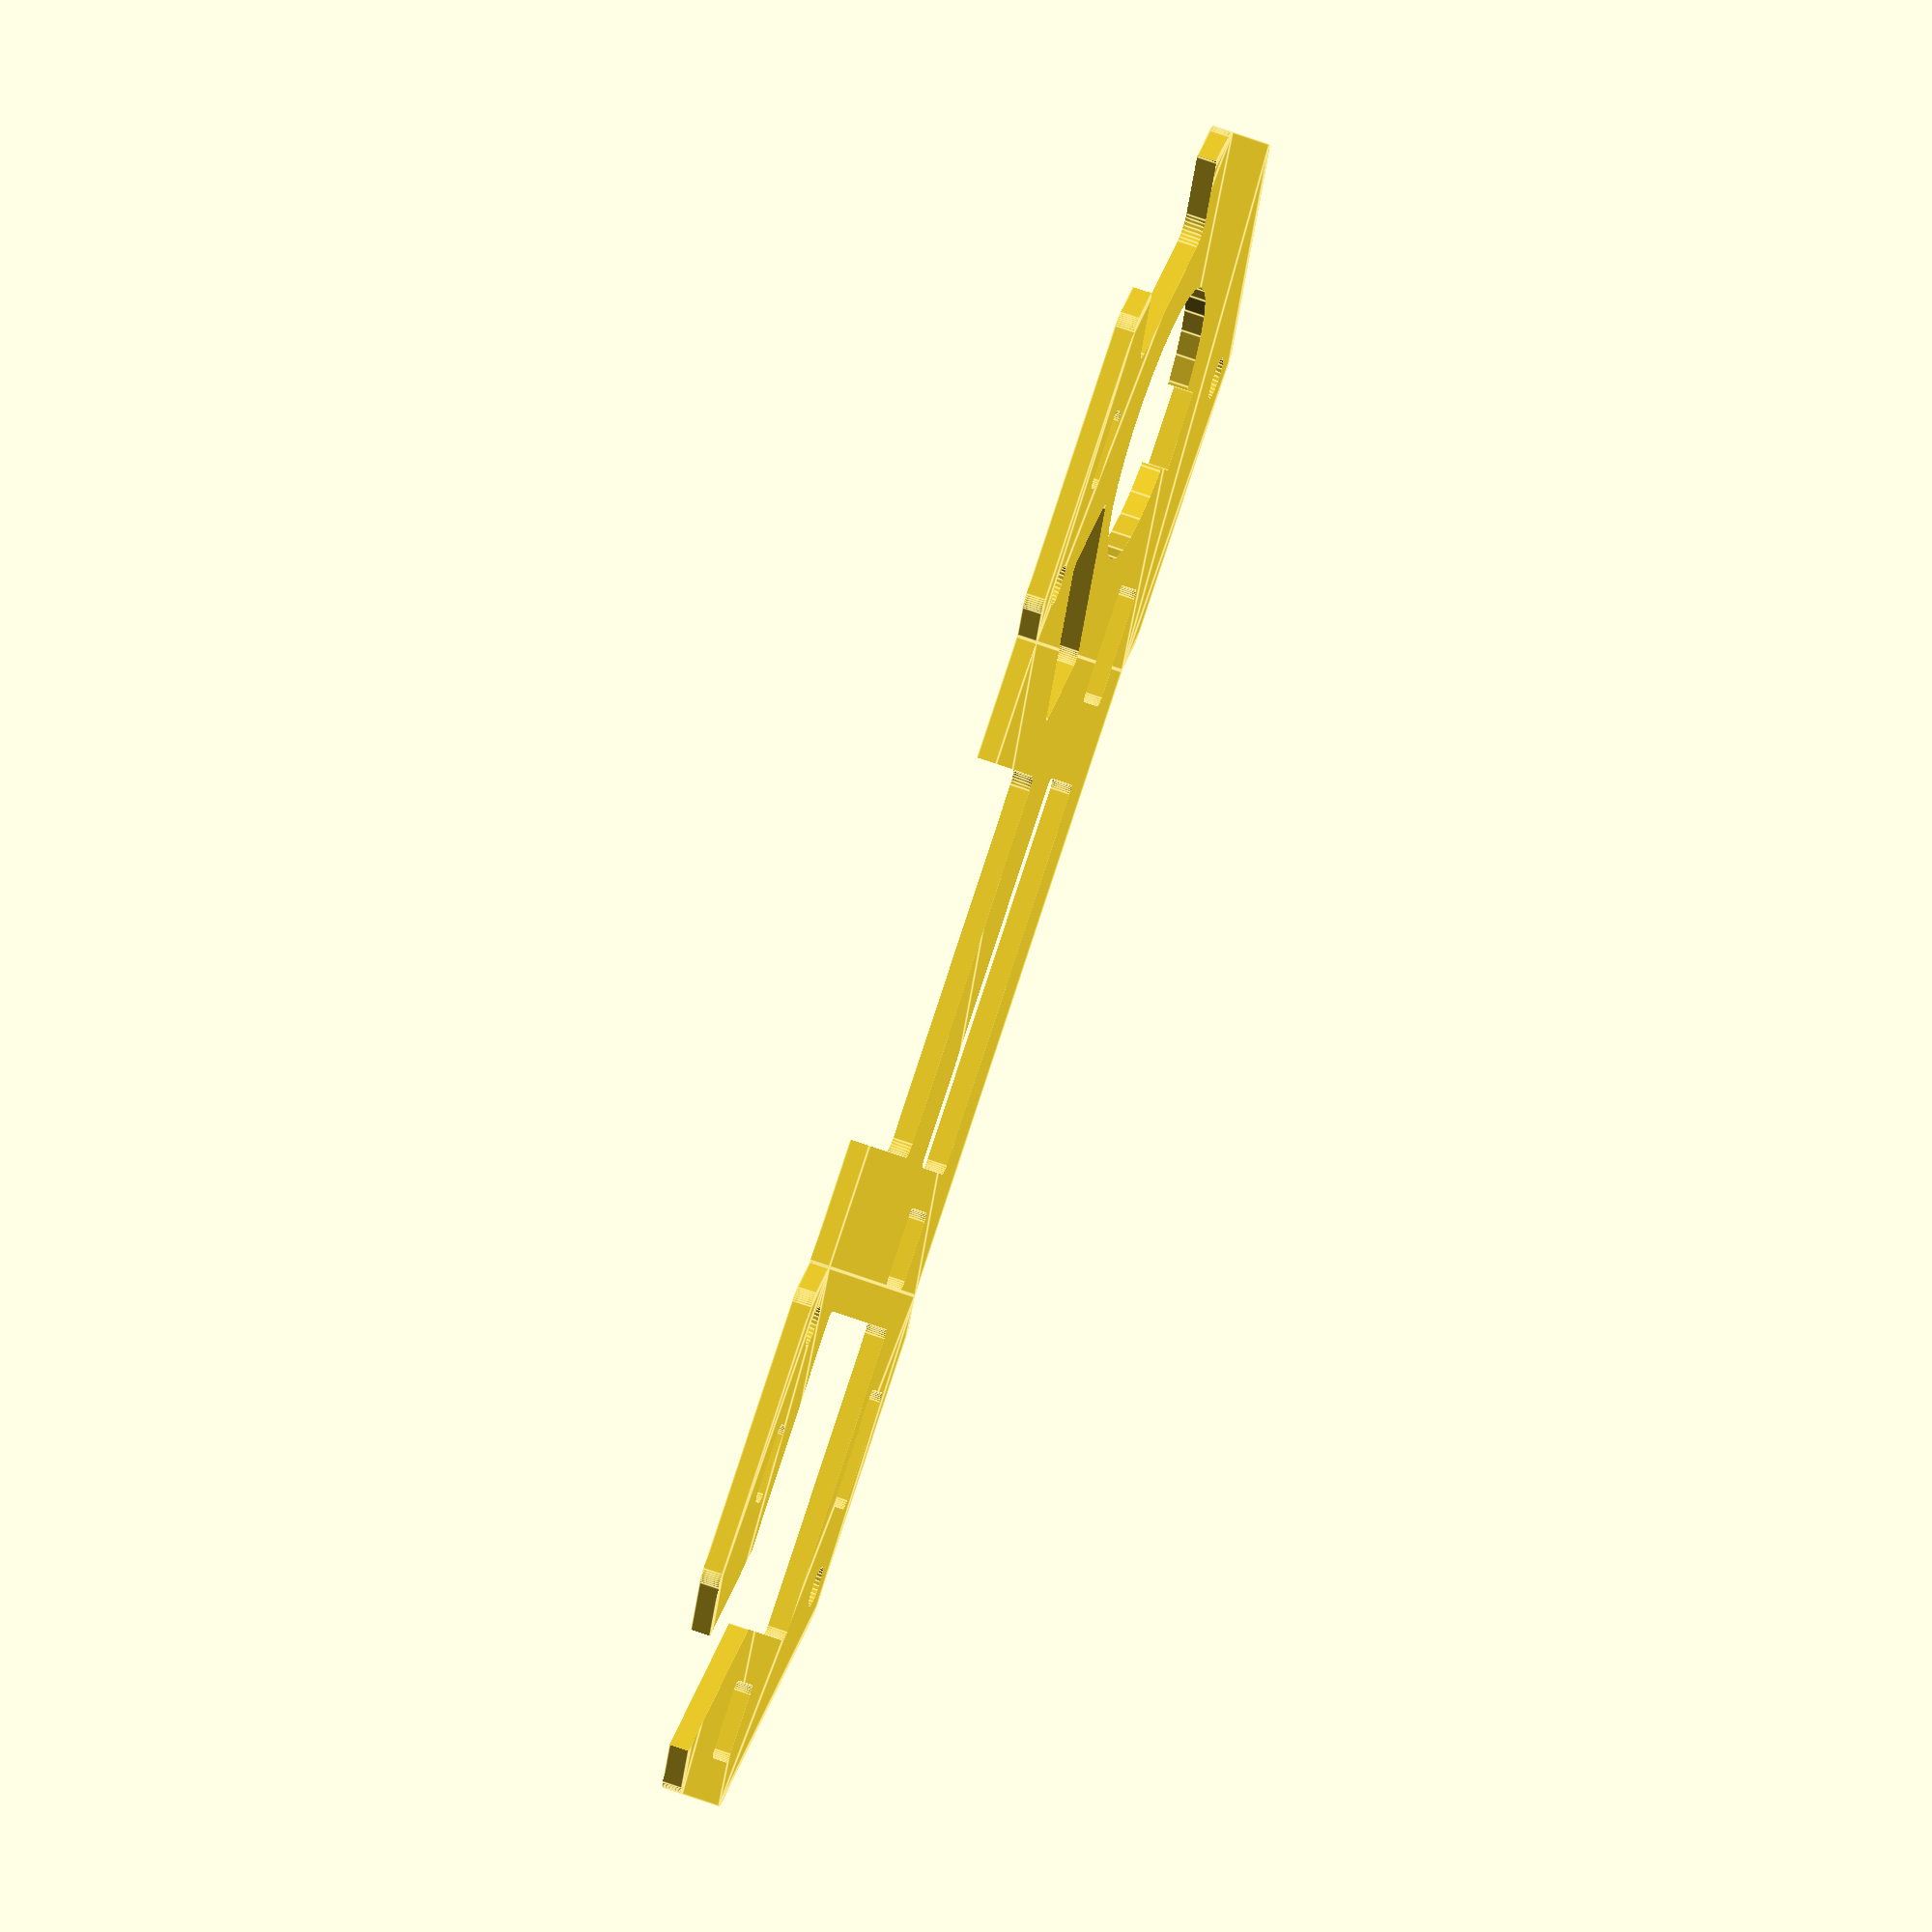
<openscad>
module spike()
{
    minkowski()
    {
        union()
        {
            rotate([0, 0, 360/16]) circle(r=18, $fn=8);
            translate([50, 0, 0]) rotate([0, 0, 360/16]) circle(r=18, $fn=8);
            translate([25, 0]) square([32, 30], center=true);
        }
        circle(r=1, $fn=60);
    }
}

module shard()
{
    union()//difference()
    {
        minkowski()
        {
            square([30, 20], center=true);
            circle(r=1, $fn=30);
        }
        
    }
    
    translate([0, 14 , 0]) 
    difference()
    {
        color("red") square([17.26, 7], center=true);
        
        translate([17.26/2, 3.5])rotate([0, 0, 45]) 
        {
            square(1.5, center=true);
        }
        translate([-17.26/2, 3.5]) rotate([0, 0, 45])
        {
            square(1.5, center=true);
        }
    }
}

hole_size = 2 + 0.1;

difference()
{
    scale([1.0, 1.0]) translate([-25, 0]) spike();
    
    
    translate([-19, 15]) circle(d=hole_size, $fn=30);
    translate([19, 15]) circle(d=hole_size, $fn=30);
    
    translate([-31, -15]) circle(d=hole_size, $fn=30);
    translate([31, -15]) circle(d=hole_size, $fn=30);
    
    // Battery
    translate([26.00, 0]) minkowski()
    {
        square([15, 20], center=true);
        circle(d=1, $fn=30);
    }
    
    /* USB */
    translate([36.5, 11]) rotate([0, 0, 45]) minkowski()
    {
        square([15, 7], center=true);
        circle(r=0.5, $fn=30);
    }
    
    // Speaker
    translate([-28, 0]) circle(r=7, $fn=30);
    translate([-28, -7]) square([4, 4], center=true);
    
    // Shard Socket
    translate([0, -8]) minkowski()
    {
        square([19, 7.4], center=true);
        circle(r=0.5, $fn=30);
    }
    
    translate([0, 10]) minkowski()
    {
        square([18, 15], center=true);
        circle(r=0.8, $fn=30);
    }
    
    // power
    translate([-36, 11]) rotate([0, 0, 45]) minkowski()
    {
        square([8, 4], center=true);
        circle(d=2, center=true, $fn=30);
    }
    
    //reset
    translate([-17, -9.2]) minkowski()
    {
        square([5, 5], center=true);
        circle(r=0.5, $fn=30);
    }
    
    //Regulator Circuit
    translate([-18, 6]) rotate([0, 0, 45]) minkowski()
    {
        square([4, 10], center=true);
        circle(r=0.5, $fn=30);
    }
    
    //Monitor Circuit
    translate([38.5, -2]) minkowski()
    {
        square([3, 5], center=true);
        circle(r=0.5, $fn=30);
    }
    
    //charge circuit
    translate([14, -8]) minkowski()
    {
        square([3, 5], center=true);
        circle(r=0.5, $fn=30);
    }
    
    //charge IC
    translate([24, -14]) minkowski()
    {
        square([5, 3], center=true);
        circle(r=0.5, $fn=30);
    }
    
    // USR LED resistor
    translate([-26, 14]) minkowski()
    {
        square([3, 1], center=true);
        circle(r=0.5, $fn=30);
    }
    
    // CHG LED resistor
    translate([26, 14]) minkowski()
    {
        square([3, 1], center=true);
        circle(r=0.5, $fn=30);
    }
}

//color("red") translate([0, 8, -1.1]) rotate([0, 0, 180]) shard();
</openscad>
<views>
elev=293.8 azim=22.5 roll=109.9 proj=o view=edges
</views>
